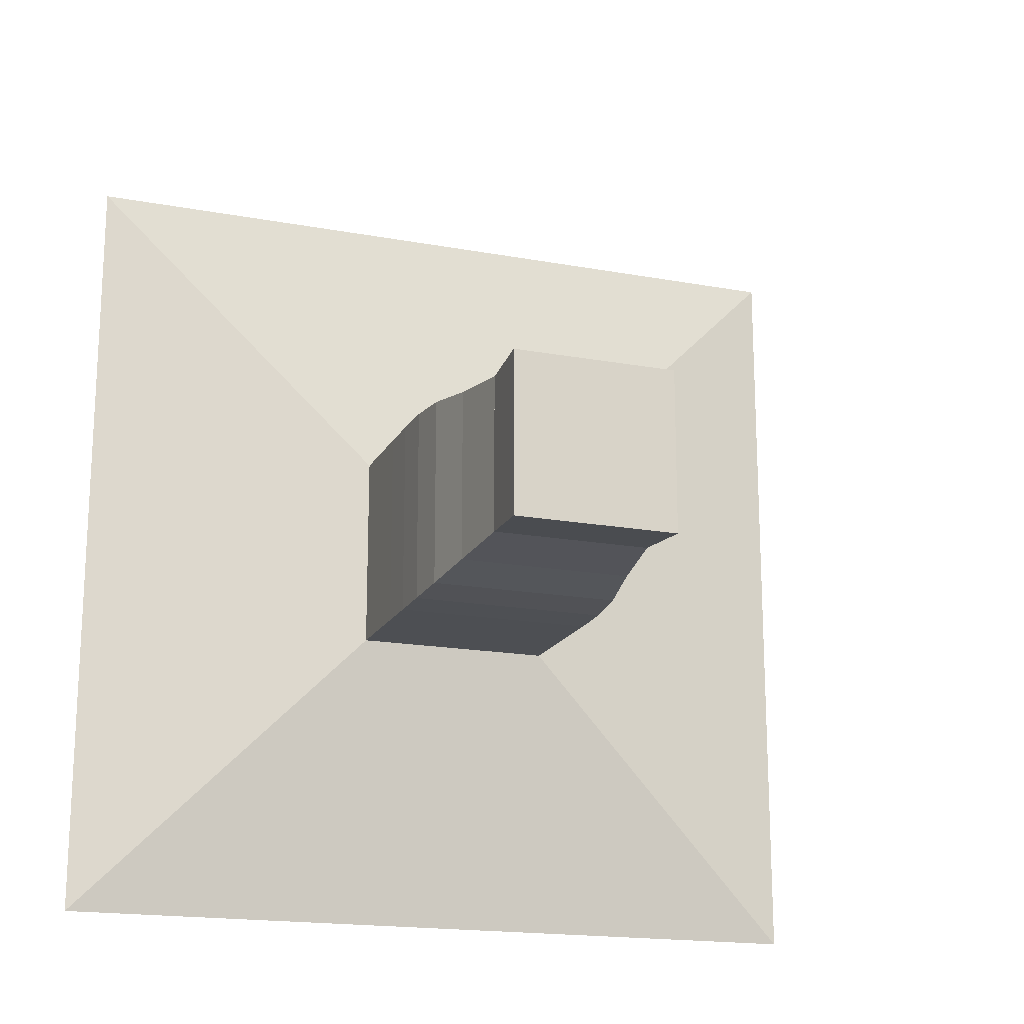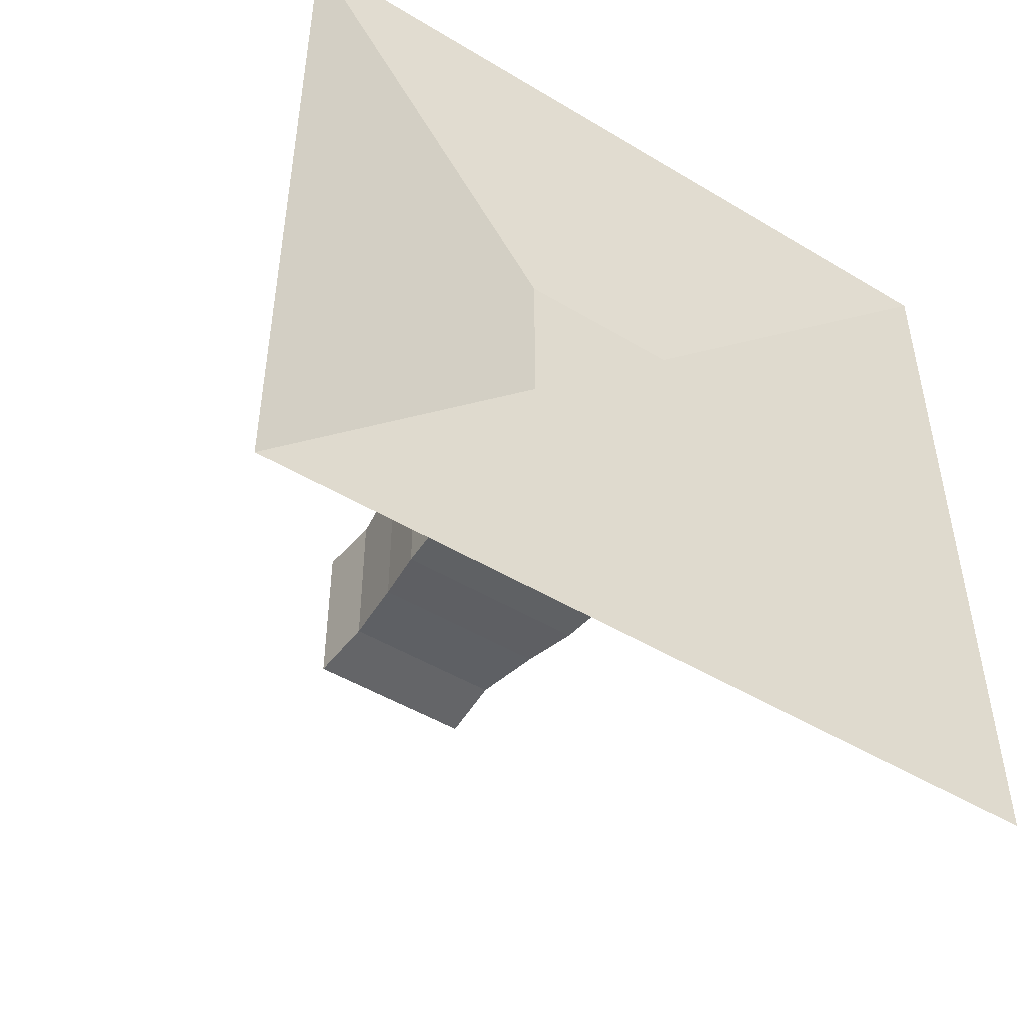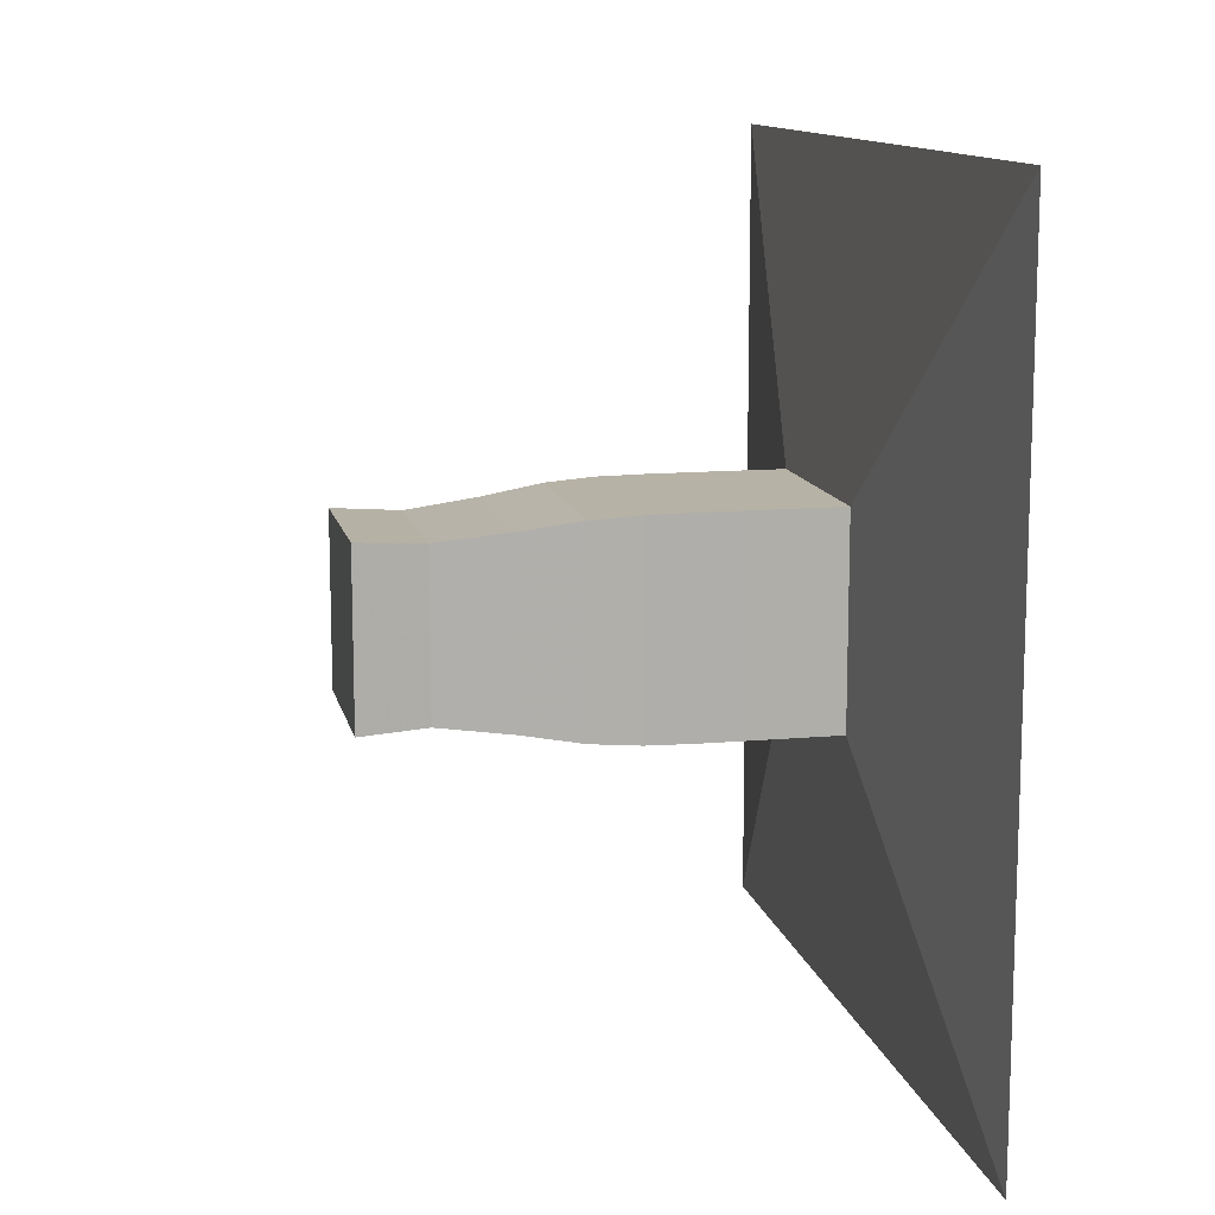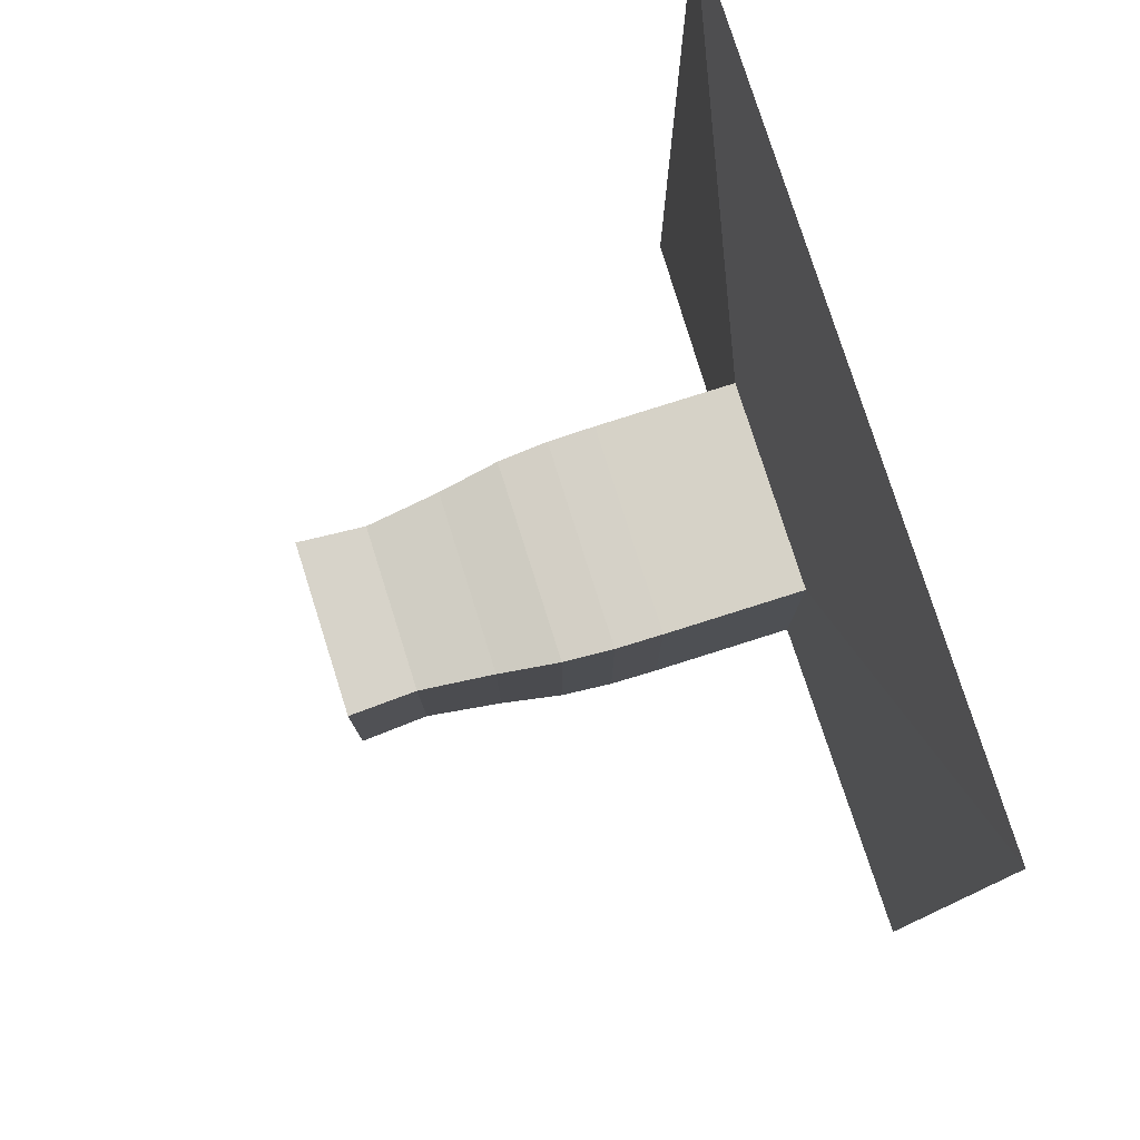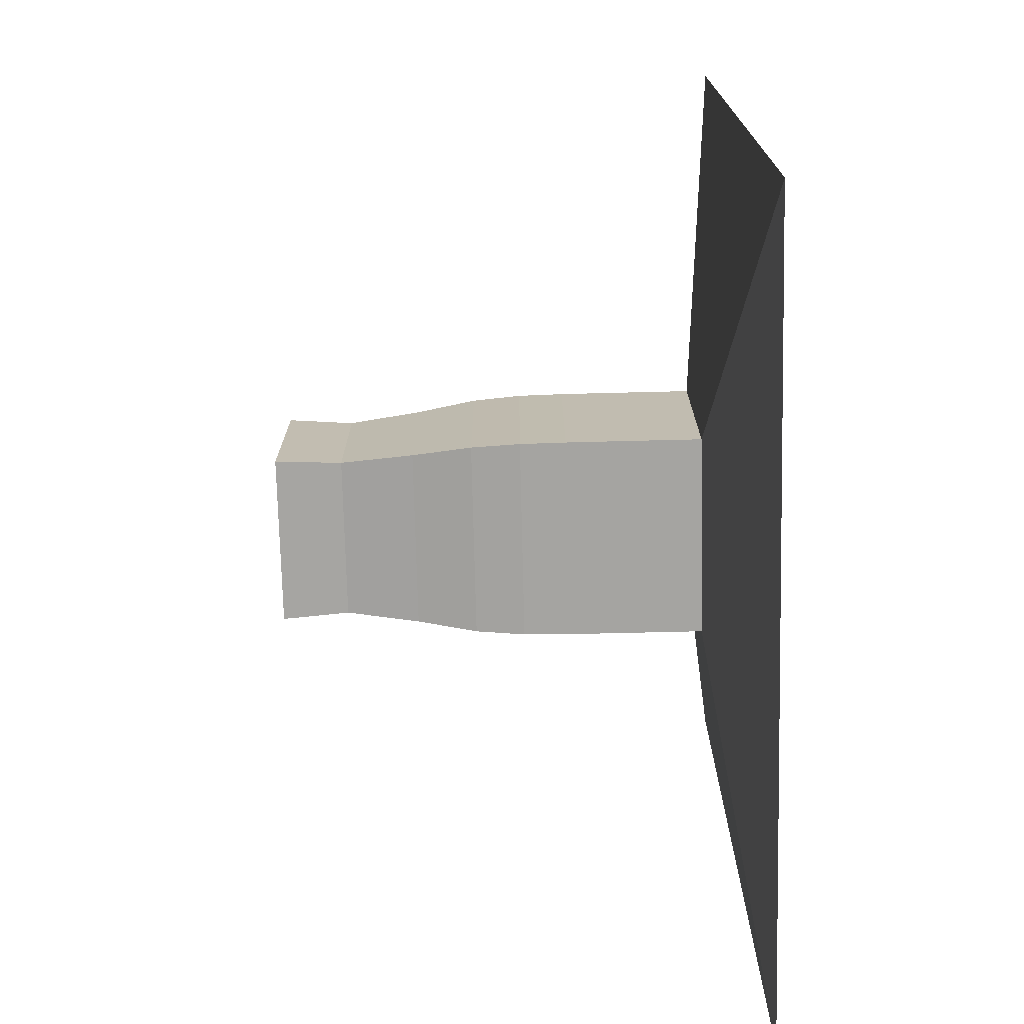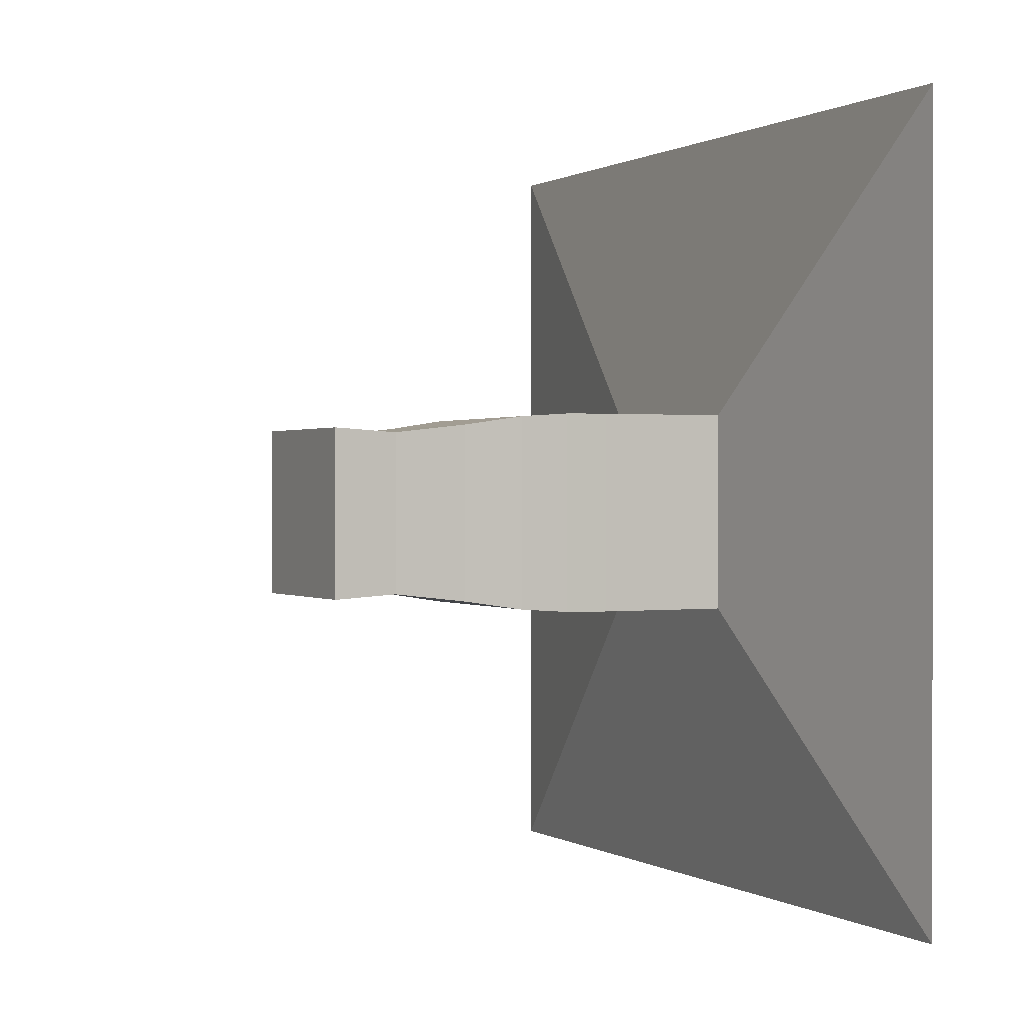
<metadata>
{"format":"obj","ext":"obj","renderer":"f3d","projection":"perspective","resolution":1024,"background":"white","views":[{"elev":-17.8,"azim":70.1,"up":"+Z"},{"elev":-48.5,"azim":-123.9,"up":"+Z"},{"elev":12.3,"azim":167.9,"up":"+Y"},{"elev":78.5,"azim":162.4,"up":"+Z"},{"elev":-73.3,"azim":-178.6,"up":"+Y"},{"elev":0.5,"azim":152.7,"up":"+Y"}]}
</metadata>
<code>
v 0 -1 -1
v 0 -1 1
v 0 1 1
v 0 1 -1
v 0.1111 -0.25 -0.25
v 0.1111 -0.25 0.25
v 0.1111 0.25 0.25
v 0.1111 0.25 -0.25
v 0.2222 -0.25 -0.25
v 0.2222 -0.25 0.25
v 0.2222 0.25 0.25
v 0.2222 0.25 -0.25
v 0.3334 -0.25 -0.25
v 0.3334 -0.25 0.25
v 0.3334 0.25 0.25
v 0.3334 0.25 -0.25
v 0.4446 -0.2498 -0.2498
v 0.4446 -0.2498 0.2498
v 0.4446 0.2498 0.2498
v 0.4446 0.2498 -0.2498
v 0.5573 -0.2483 -0.2483
v 0.5573 -0.2483 0.2483
v 0.5573 0.2483 0.2483
v 0.5573 0.2483 -0.2483
v 0.6778 -0.2401 -0.2401
v 0.6778 -0.2401 0.2401
v 0.6778 0.2401 0.2401
v 0.6778 0.2401 -0.2401
v 0.8241 -0.2179 -0.2179
v 0.8241 -0.2179 0.2179
v 0.8241 0.2179 0.2179
v 0.8241 0.2179 -0.2179
v 1.003 -0.1971 -0.1971
v 1.003 -0.1971 0.1971
v 1.003 0.1971 0.1971
v 1.003 0.1971 -0.1971
v 1.165 -0.2067 -0.2067
v 1.165 -0.2067 0.2067
v 1.165 0.2067 0.2067
v 1.165 0.2067 -0.2067
f 1 2 4 5
f 5 6 7 8
f 5 6 2 1
f 6 7 3 2
f 7 8 4 3
f 8 5 1 4
f 9 10 11 12
f 9 10 6 5
f 10 11 7 6
f 11 12 8 7
f 12 9 5 8
f 13 14 15 16
f 13 14 10 9
f 14 15 11 10
f 15 16 12 11
f 16 13 9 12
f 17 18 19 20
f 17 18 14 13
f 18 19 15 14
f 19 20 16 15
f 20 17 13 16
f 21 22 23 24
f 21 22 18 17
f 22 23 19 18
f 23 24 20 19
f 24 21 17 20
f 25 26 27 28
f 25 26 22 21
f 26 27 23 22
f 27 28 24 23
f 28 25 21 24
f 29 30 31 32
f 29 30 26 25
f 30 31 27 26
f 31 32 28 27
f 32 29 25 28
f 33 34 35 36
f 33 34 30 29
f 34 35 31 30
f 35 36 32 31
f 36 33 29 32
f 37 38 39 40
f 37 38 34 33
f 38 39 35 34
f 39 40 36 35
f 40 37 33 36

</code>
